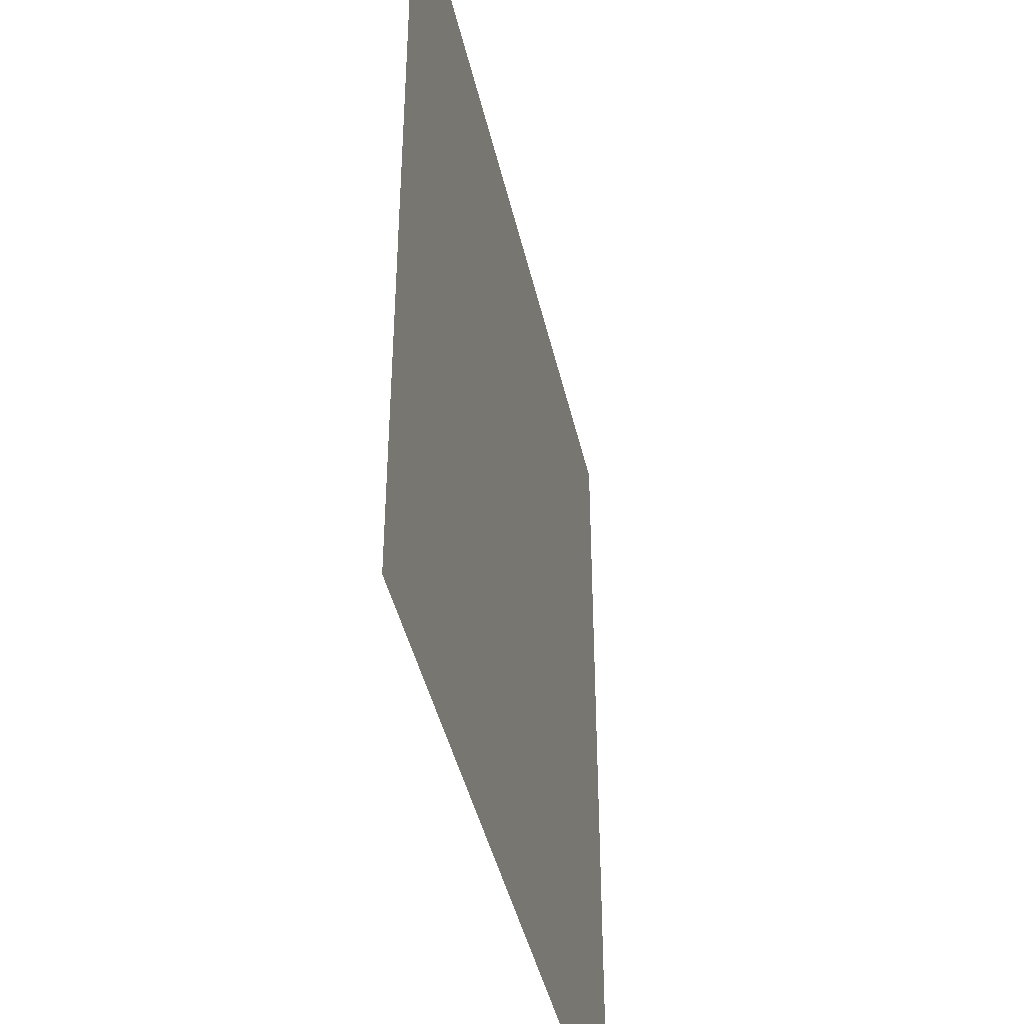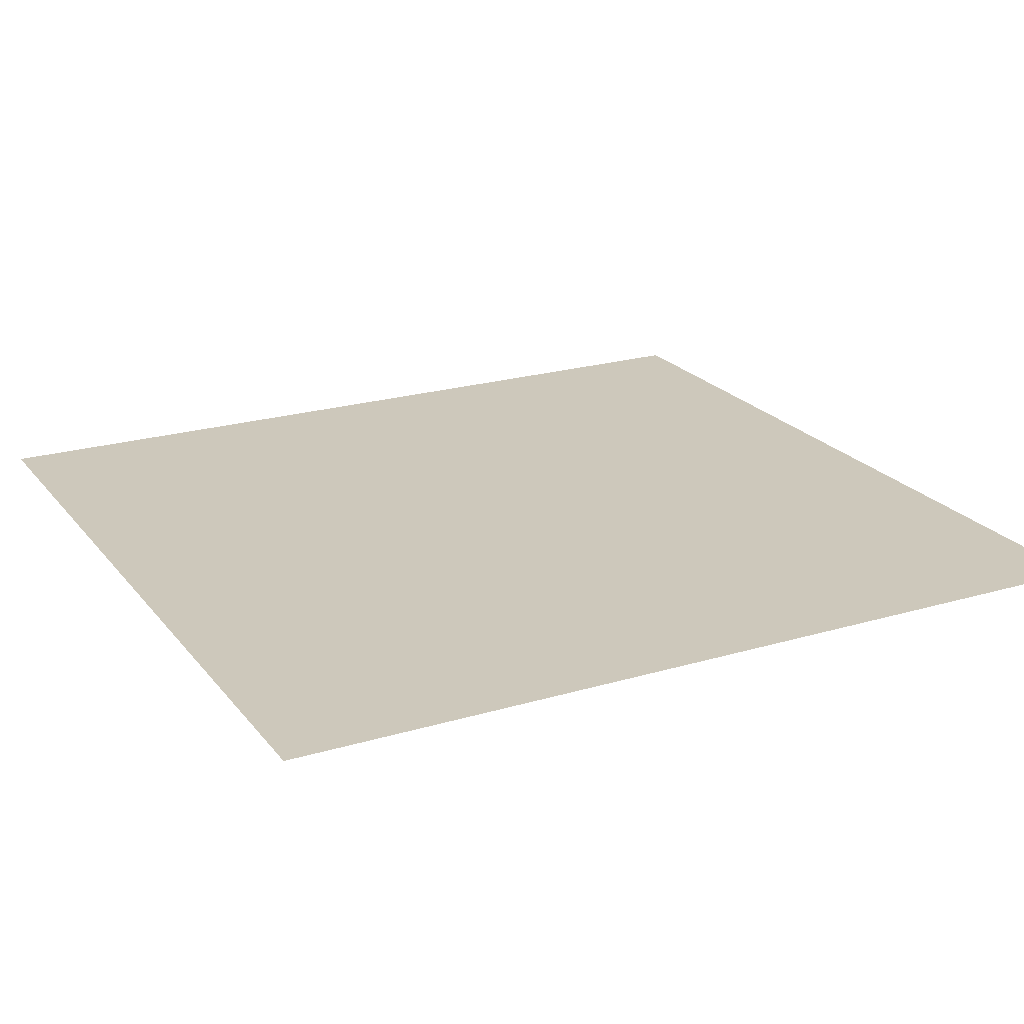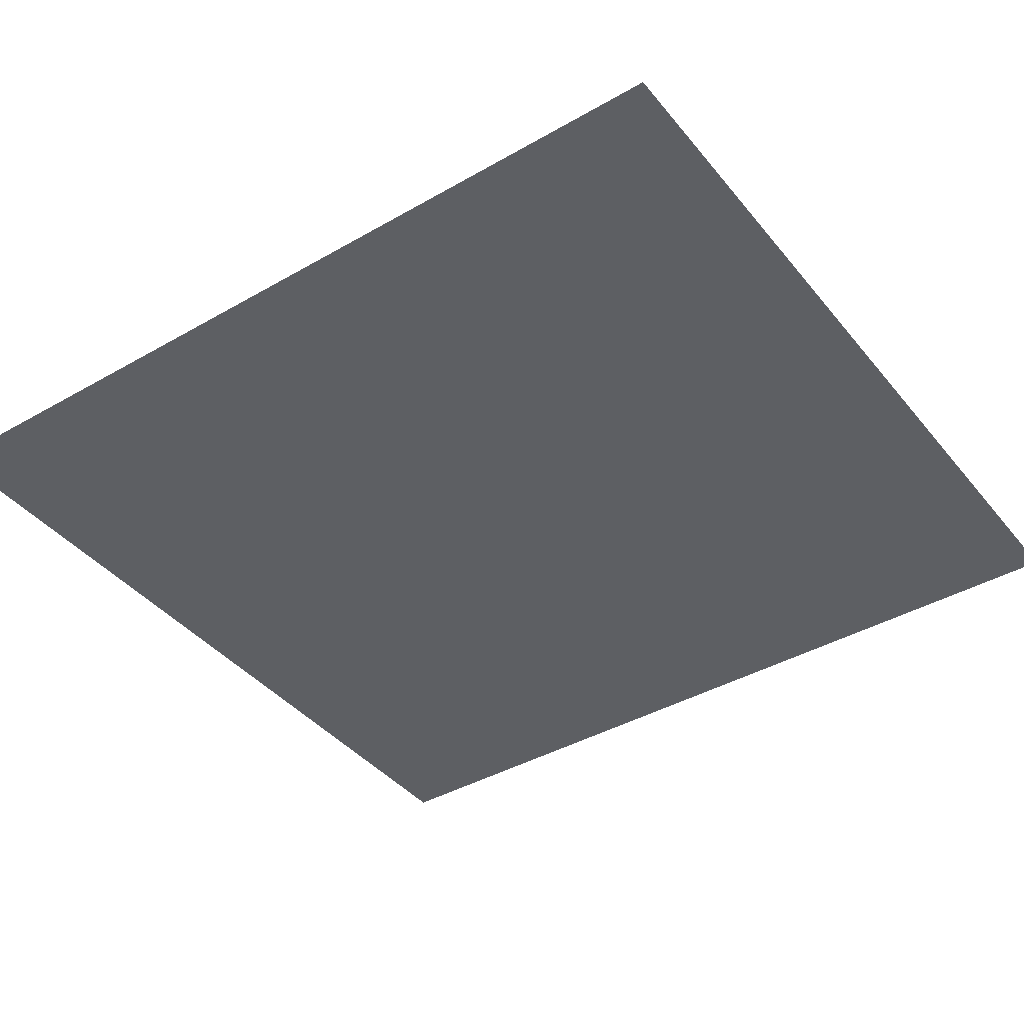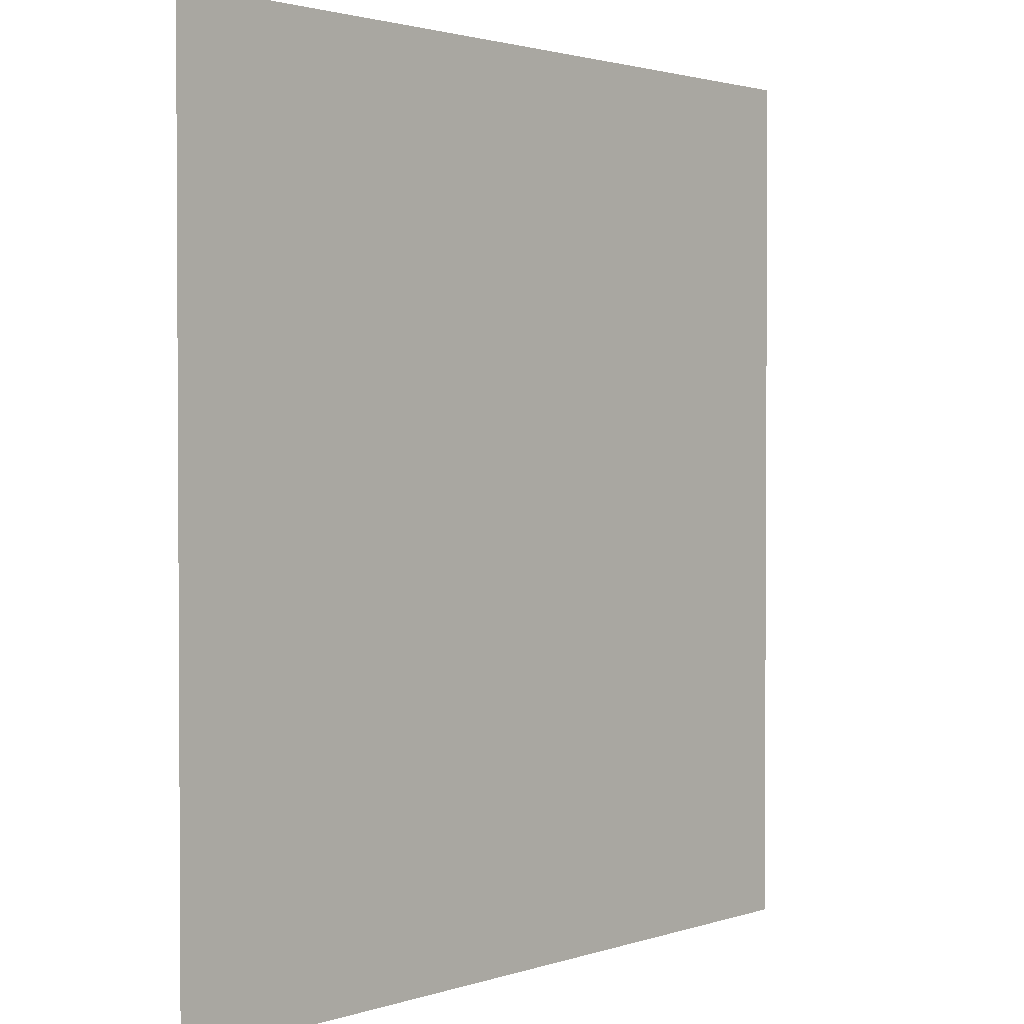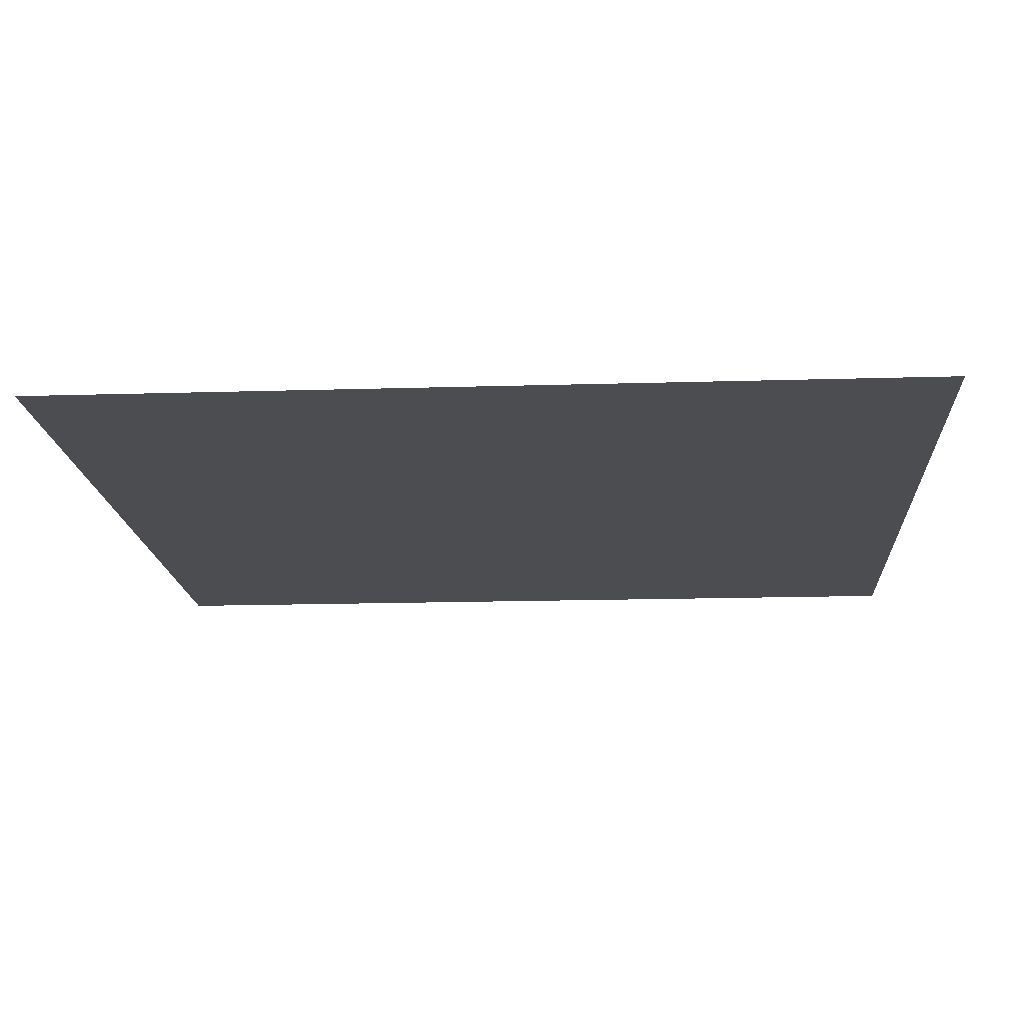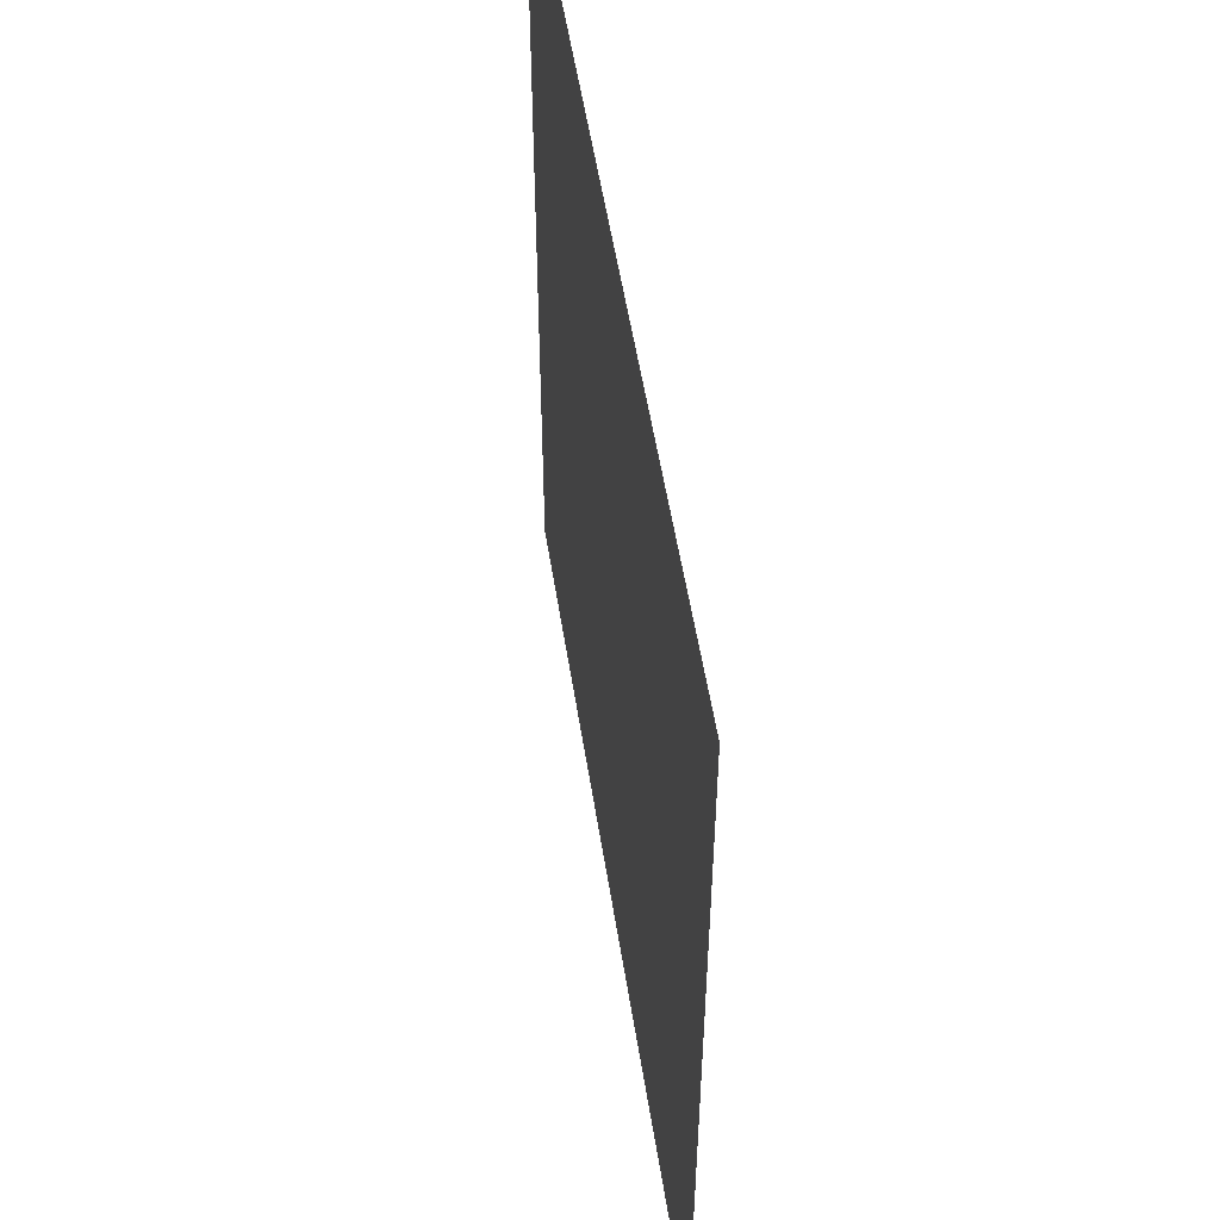
<metadata>
{"format":"obj","ext":"obj","renderer":"f3d","projection":"perspective","resolution":1024,"background":"white","views":[{"elev":-42.9,"azim":102.6,"up":"+Z"},{"elev":21.9,"azim":-117.5,"up":"+Y"},{"elev":-40.4,"azim":125.2,"up":"+Y"},{"elev":1.9,"azim":-49.4,"up":"+Z"},{"elev":-16.1,"azim":93.6,"up":"+Y"},{"elev":54.2,"azim":81.1,"up":"+Z"}]}
</metadata>
<code>
v  -153.3 0 80.45
v  -153.3 0 160.9
v  -76.67 0 80.45
v  -76.67 0 160.9
v  0 0 80.45
v  0 0 160.9
v  76.67 0 80.45
v  76.67 0 160.9
v  153.3 0 80.45
v  153.3 0 160.9
v  -153.3 0 -0
v  -76.67 0 -0
v  0 0 -0
v  76.67 0 -0
v  153.3 0 -0
v  -153.3 0 -80.45
v  -76.67 0 -80.45
v  0 0 -80.45
v  76.67 0 -80.45
v  153.3 0 -80.45
v  -153.3 0 -160.9
v  -76.67 0 -160.9
v  0 0 -160.9
v  76.67 0 -160.9
v  153.3 0 -160.9
f 1 2 3
f 4 3 2
f 3 4 5
f 6 5 4
f 5 6 7
f 8 7 6
f 7 8 9
f 10 9 8
f 11 1 12
f 3 12 1
f 12 3 13
f 5 13 3
f 13 5 14
f 7 14 5
f 14 7 15
f 9 15 7
f 16 11 17
f 12 17 11
f 17 12 18
f 13 18 12
f 18 13 19
f 14 19 13
f 19 14 20
f 15 20 14
f 21 16 22
f 17 22 16
f 22 17 23
f 18 23 17
f 23 18 24
f 19 24 18
f 24 19 25
f 20 25 19

</code>
